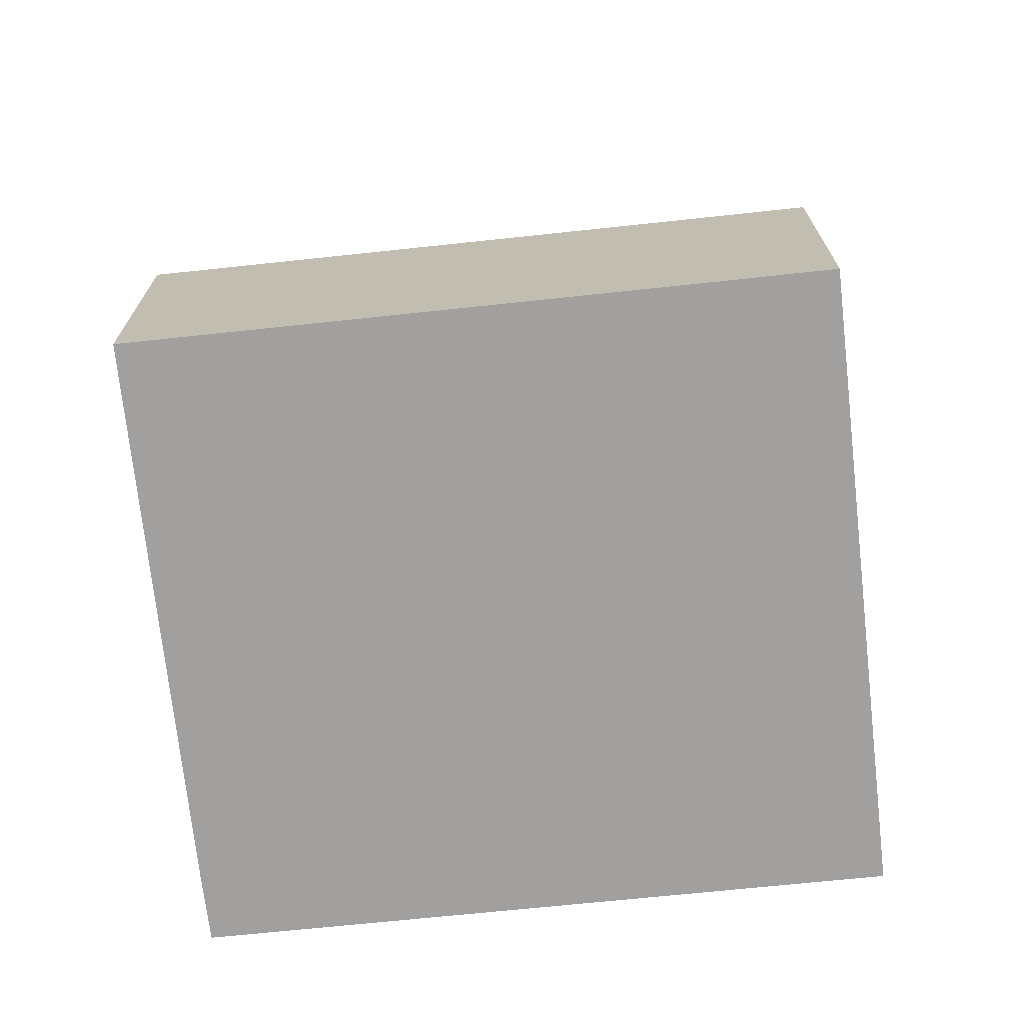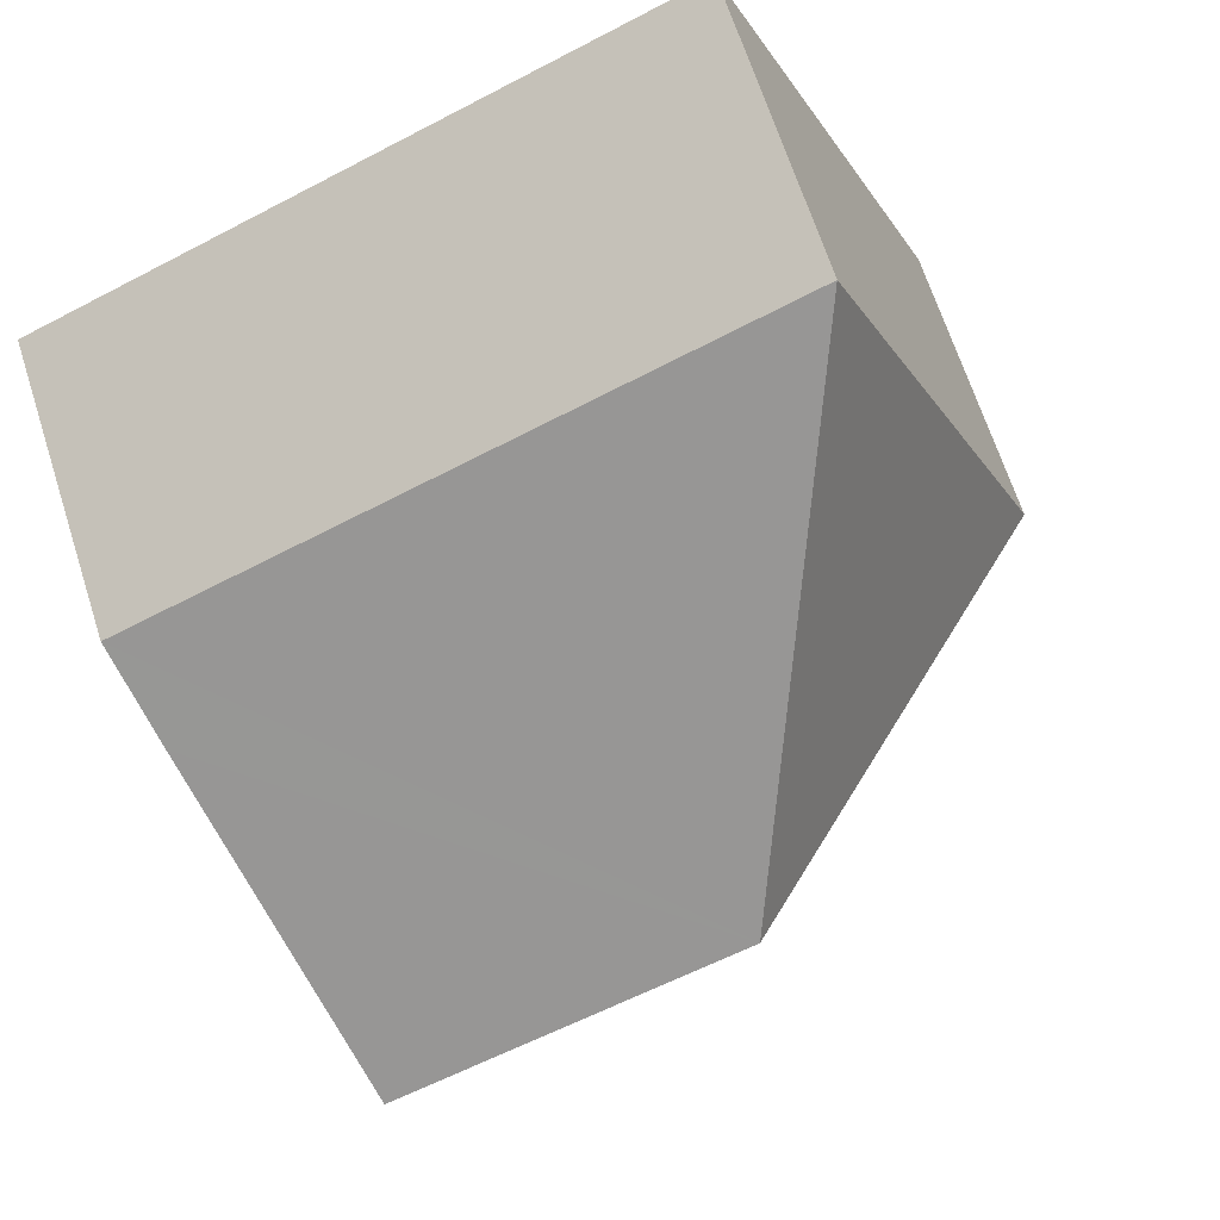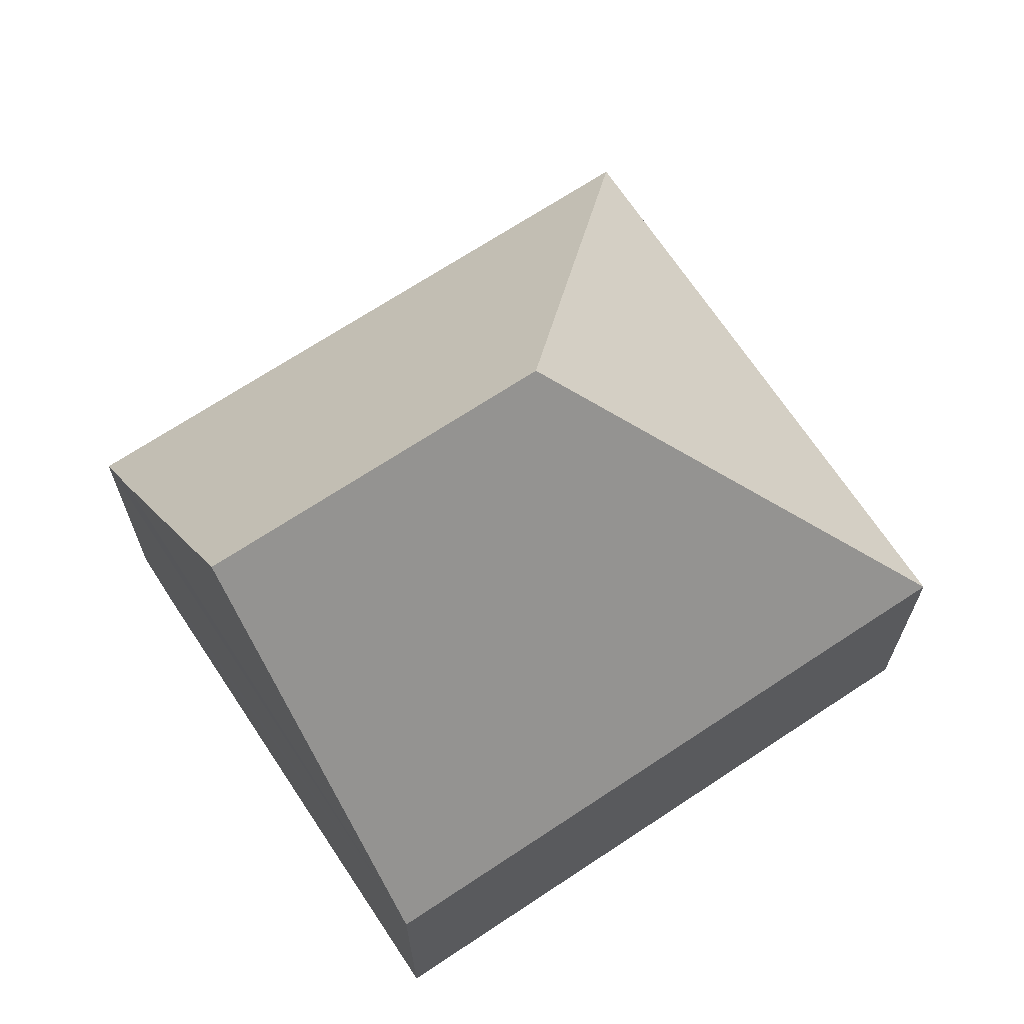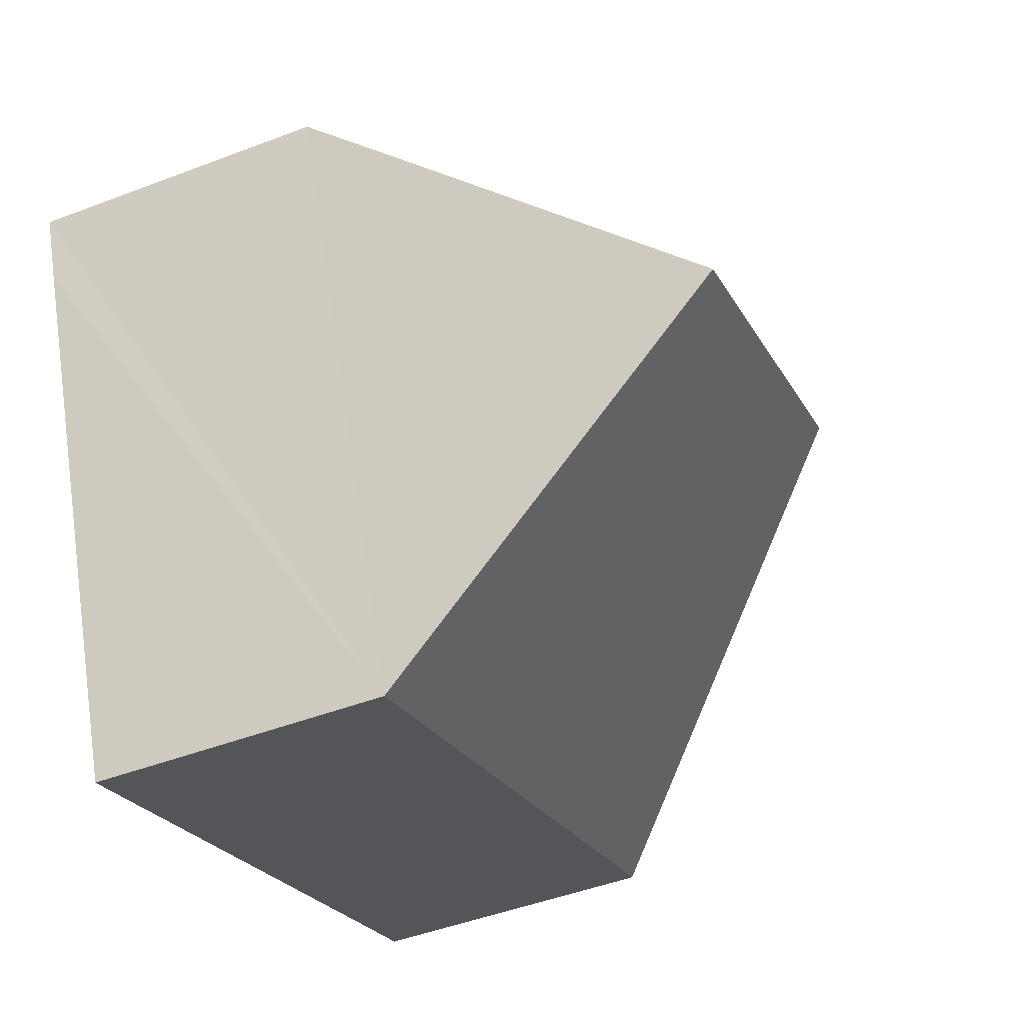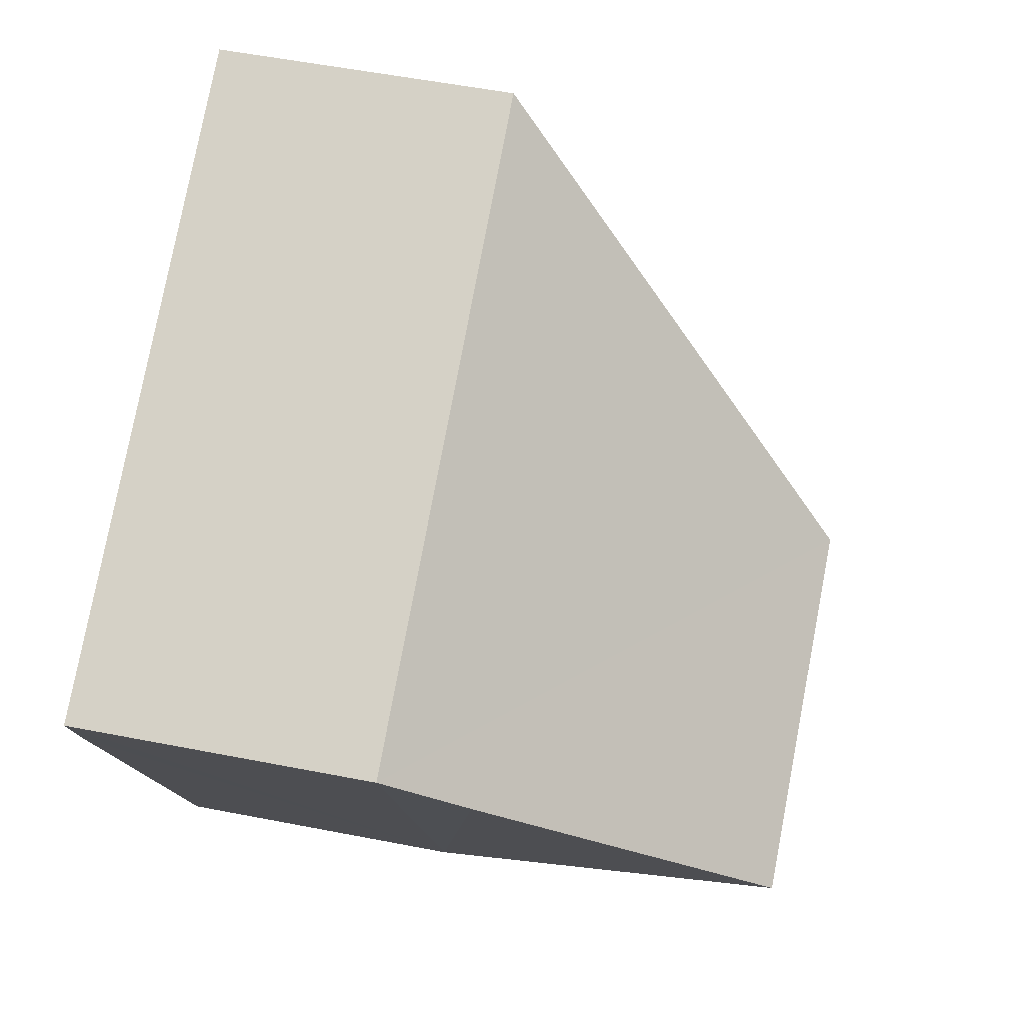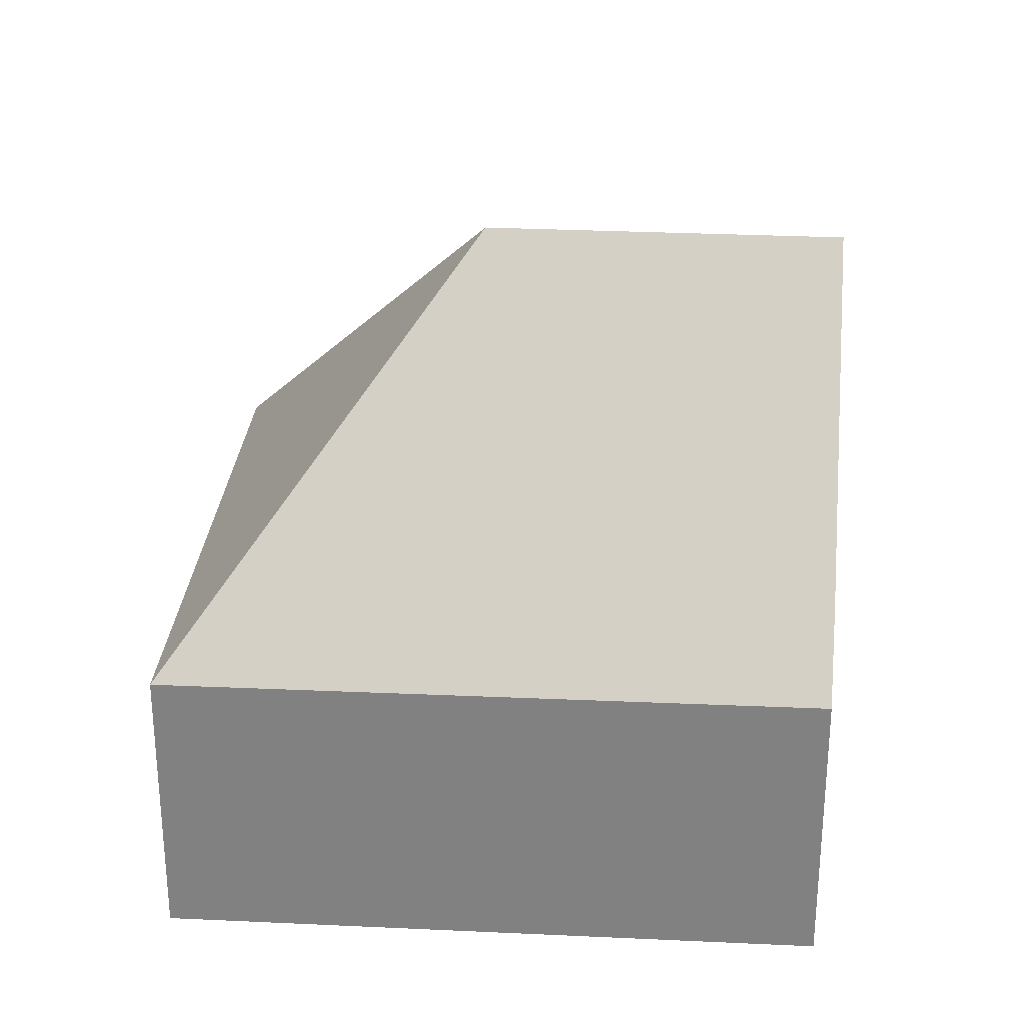
<metadata>
{"format":"obj","ext":"obj","renderer":"f3d","projection":"perspective","resolution":1024,"background":"white","views":[{"elev":-71.8,"azim":-151.6,"up":"+Y"},{"elev":66.7,"azim":162.2,"up":"+Z"},{"elev":68.3,"azim":168.7,"up":"+Y"},{"elev":-47.1,"azim":113.4,"up":"+Z"},{"elev":54.7,"azim":101.7,"up":"+Z"},{"elev":29.0,"azim":26.5,"up":"+Y"}]}
</metadata>
<code>
v  11.05 3.814 4.084
v  5.196 8.583 2.19
v  2.996 3.787 7.429
v  10.73 4.875 3.26
v  9.559 8.583 0.397
v  0 3.787 2.319e-16
v  1.197 3.791 -0.489
v  8.045 3.789 -3.304
v  8.045 2.023e-16 -3.304
v  1.197 2.994e-17 -0.489
v  0 0 0
v  2.996 -4.549e-16 7.429
v  11.05 -2.501e-16 4.084
v  10.73 -1.996e-16 3.26
v  9.559 -2.431e-17 0.397
g defaultobject
f 1 2 3
f 2 1 4
f 2 4 5
f 2 6 3
f 7 5 8
f 5 7 2
f 2 7 6
f 9 7 8
f 7 9 10
f 7 10 6
f 6 10 11
f 11 3 6
f 3 11 12
f 3 13 1
f 13 3 12
f 4 8 5
f 8 4 1
f 8 1 13
f 8 13 14
f 8 14 15
f 8 15 9
f 11 13 12
f 13 11 14
f 14 11 15
f 15 11 10
f 15 10 9

</code>
